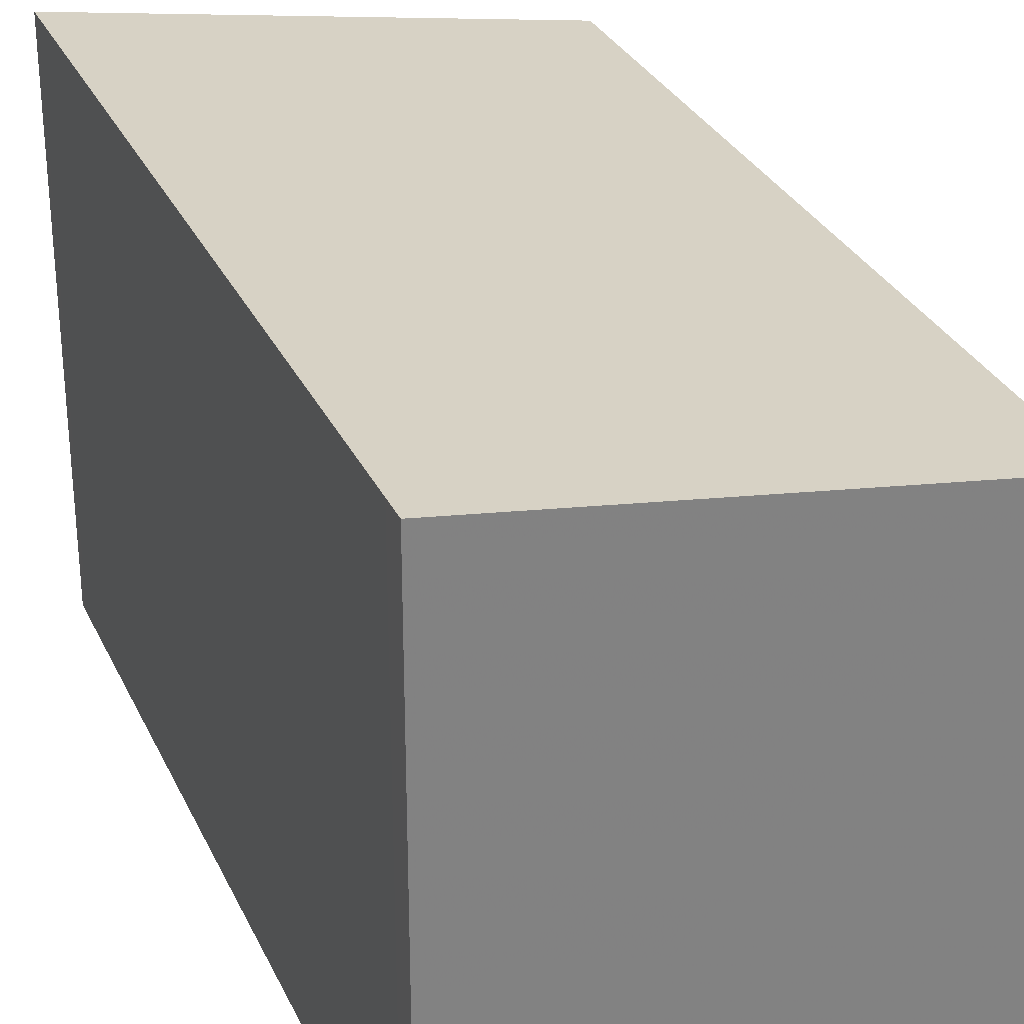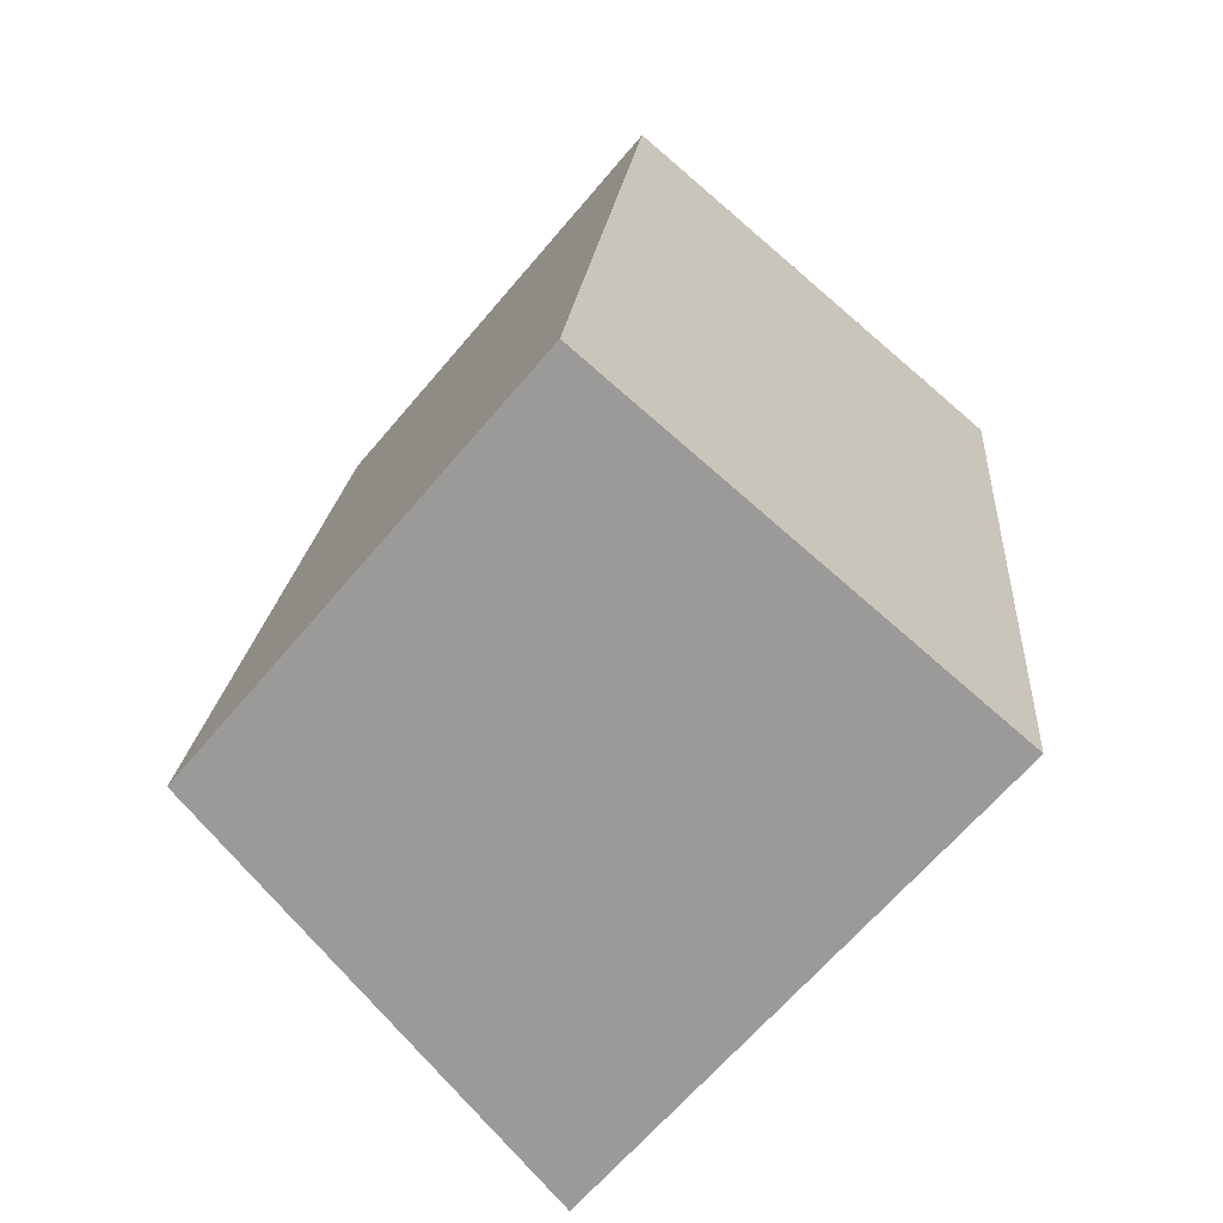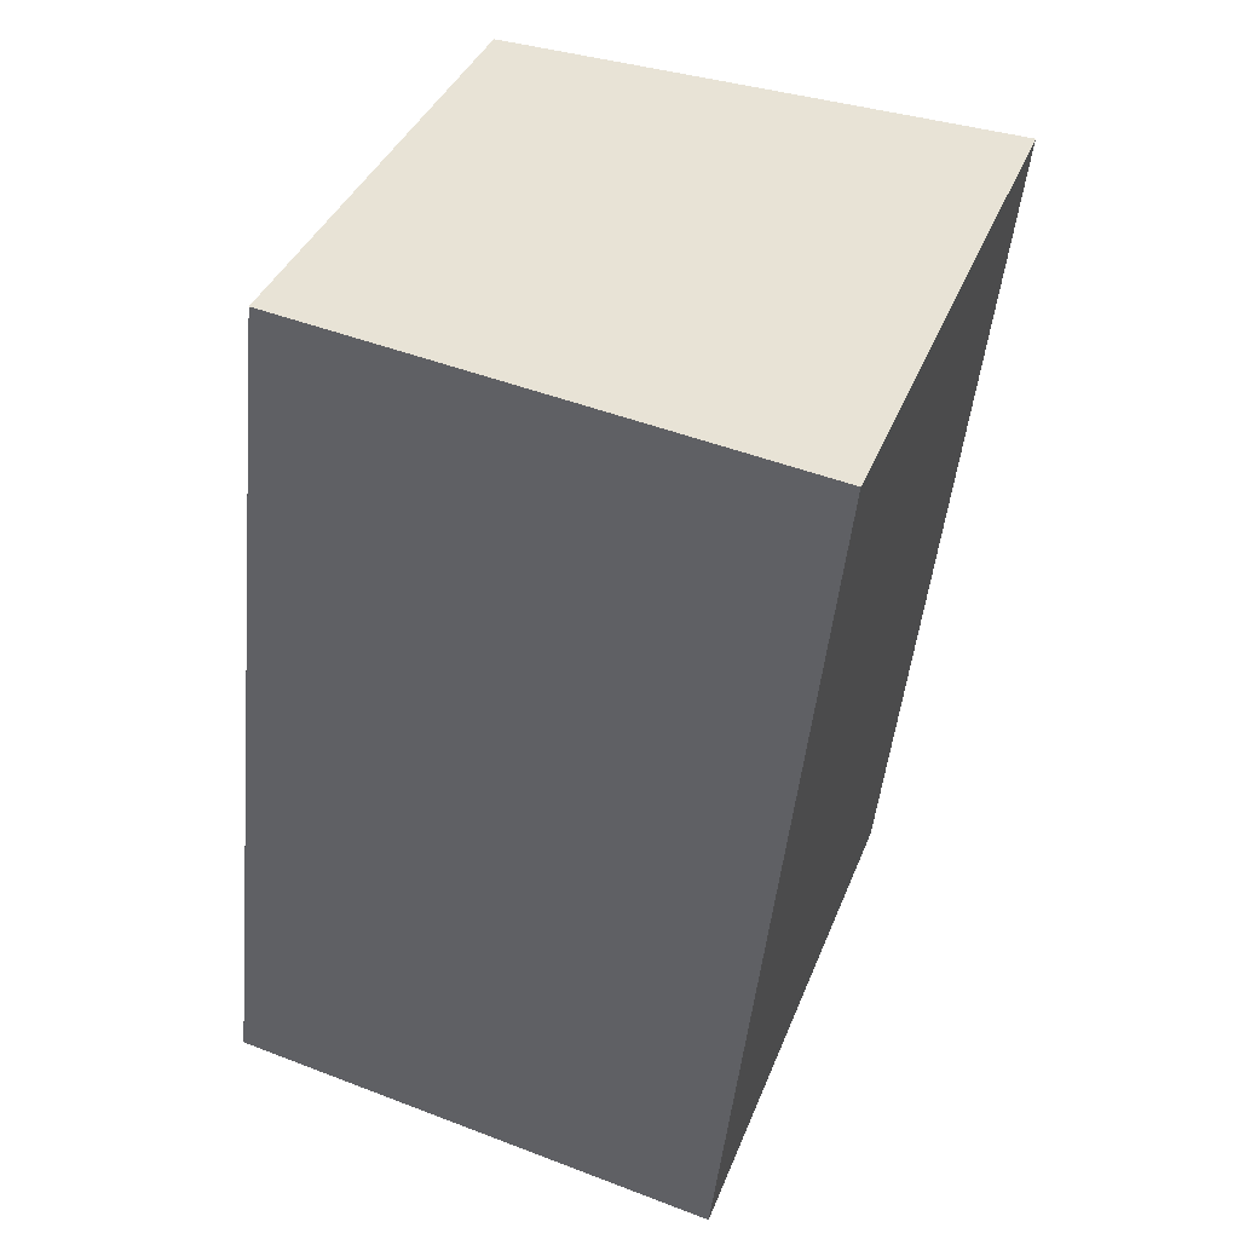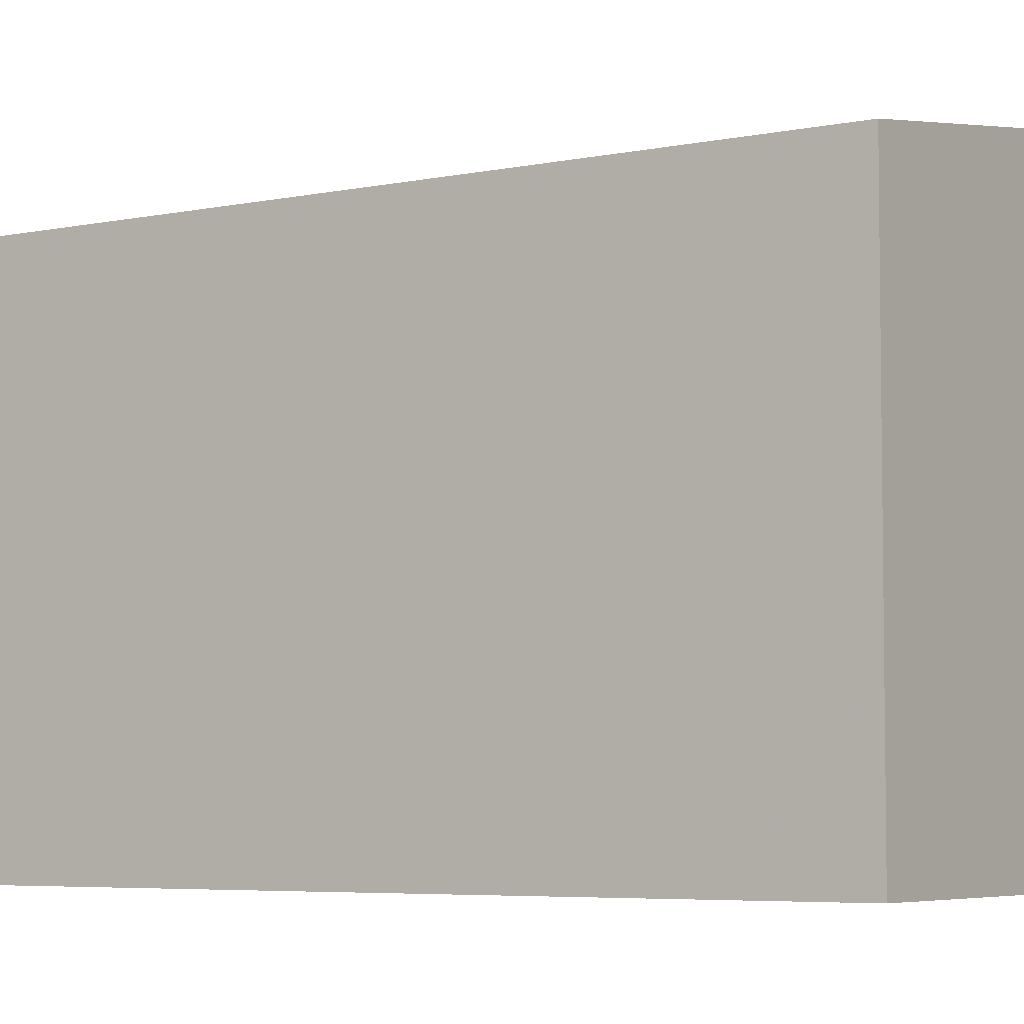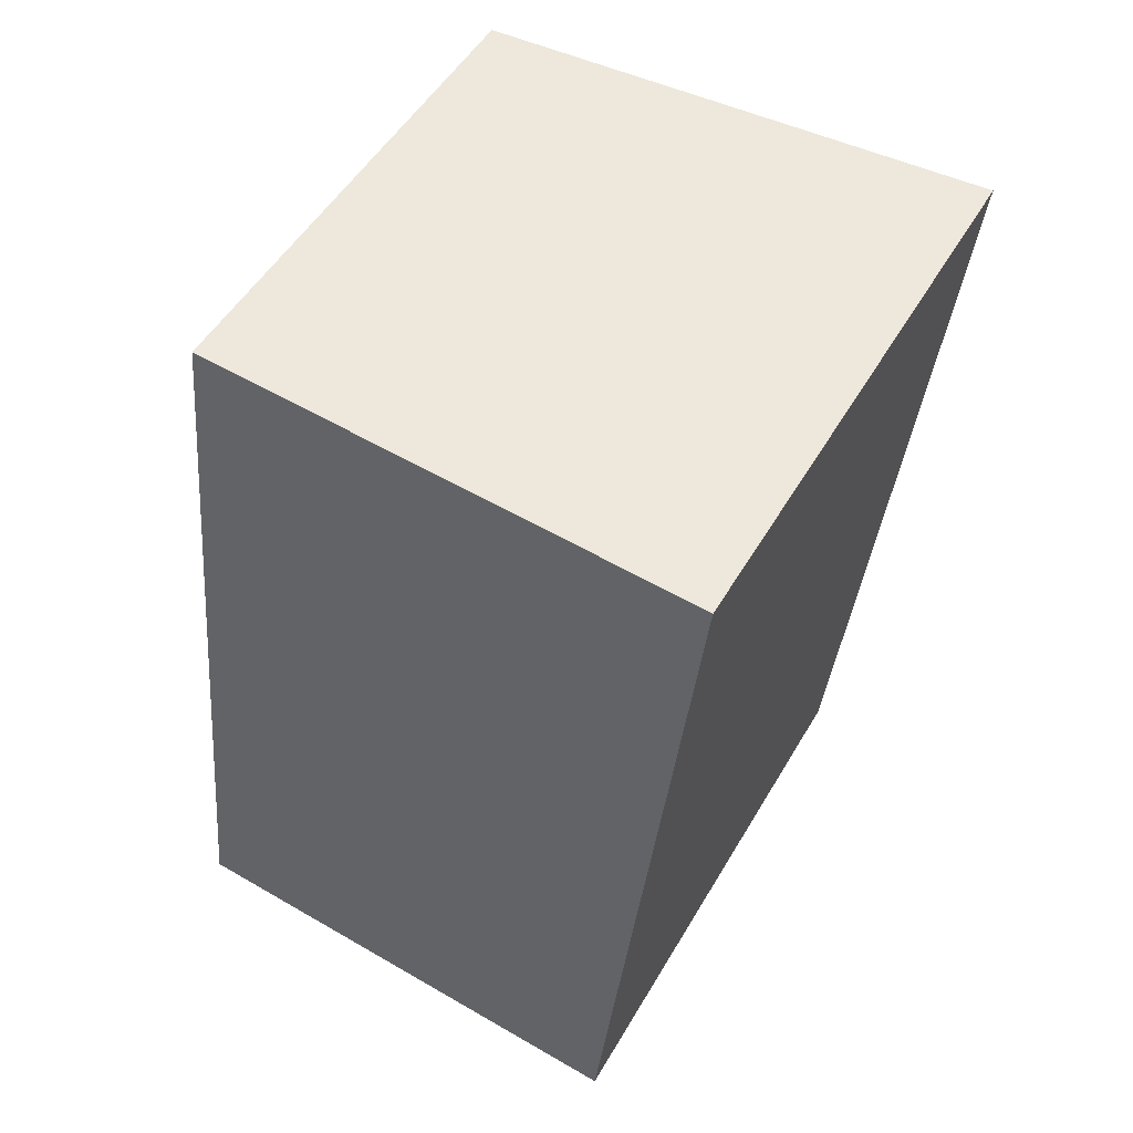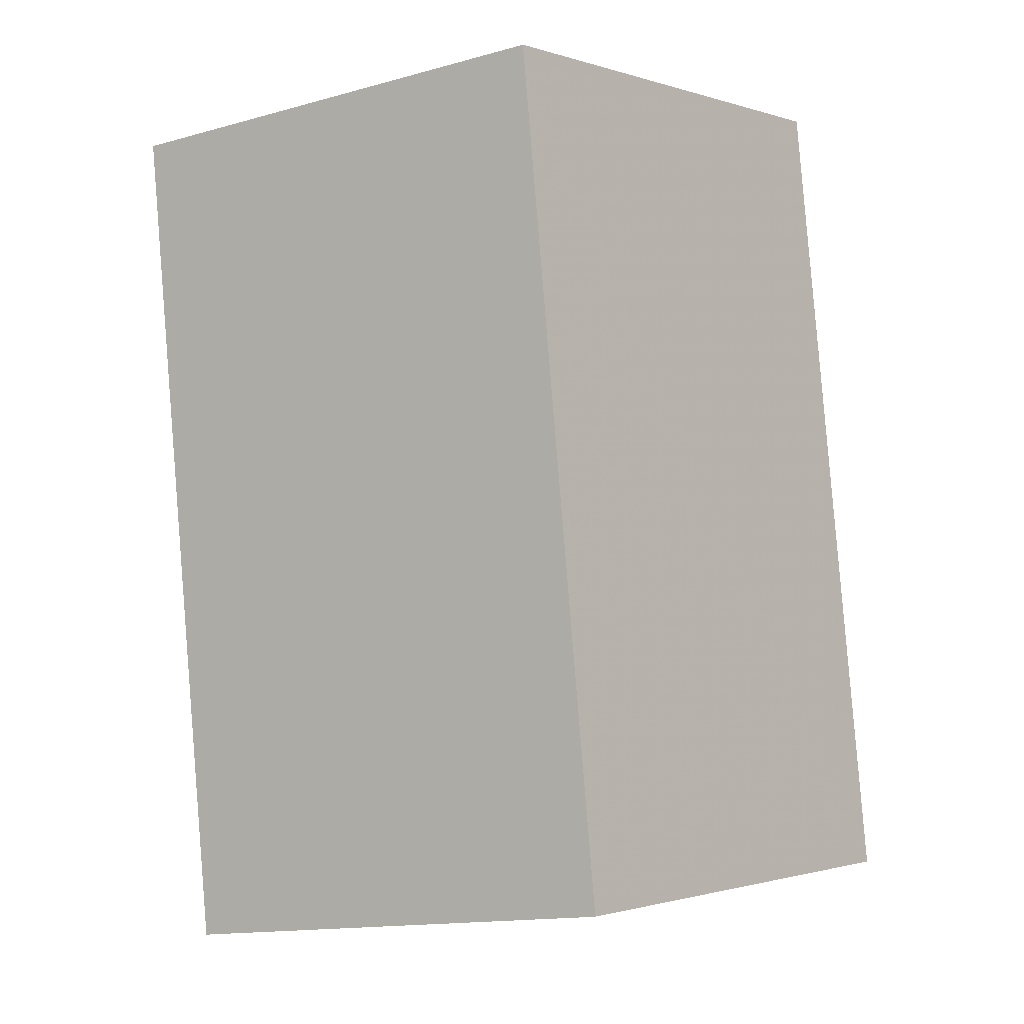
<metadata>
{"format":"obj","ext":"obj","renderer":"f3d","projection":"perspective","resolution":1024,"background":"white","views":[{"elev":30.1,"azim":-15.3,"up":"+Z"},{"elev":-65.4,"azim":139.8,"up":"+Y"},{"elev":38.4,"azim":-159.9,"up":"+Y"},{"elev":-5.3,"azim":129.5,"up":"+Z"},{"elev":50.4,"azim":-150.8,"up":"+Y"},{"elev":-1.3,"azim":41.3,"up":"+Y"}]}
</metadata>
<code>
v -1448 -1026 2.494
v -1446 -1026 2.161
v -1446 -1030 2.161
v -1448 -1030 2.493
v -1448 -1026 2.494
v -1446 -1026 2.161
v -1448 -1026 2.488
v -1448 -1026 2.488
v -1448 -1030 2.486
v -1448 -1030 2.493
v -1448 -1030 2.486
v -1446 -1030 2.161
v -1446 -1026 2.171
v -1446 -1030 2.171
v -1446 -1030 2.171
v -1446 -1026 2.171
v -1448 -1026 2.488
v -1448 -1026 2.494
v -1448 -1026 0
v -1448 -1026 0
v -1446 -1026 2.161
v -1446 -1026 2.161
v -1446 -1026 0
v -1446 -1026 -4.441e-16
v -1446 -1030 2.171
v -1446 -1030 2.161
v -1446 -1030 0
v -1446 -1030 0
v -1448 -1030 2.493
v -1448 -1030 2.493
v -1448 -1030 0
v -1448 -1030 0
v -1448 -1026 2.494
v -1448 -1026 2.494
v -1448 -1026 0
v -1448 -1026 0
v -1446 -1030 2.161
v -1446 -1026 2.161
v -1446 -1026 -4.441e-16
v -1446 -1030 0
v -1446 -1026 2.171
v -1448 -1026 2.488
v -1448 -1026 0
v -1446 -1026 4.441e-16
v -1448 -1030 2.493
v -1448 -1030 2.486
v -1448 -1030 0
v -1448 -1030 0
v -1448 -1026 2.494
v -1448 -1030 2.493
v -1448 -1030 0
v -1448 -1026 0
v -1446 -1030 2.161
v -1446 -1030 2.161
v -1446 -1030 0
v -1446 -1030 0
v -1448 -1030 2.486
v -1446 -1030 2.171
v -1446 -1030 0
v -1448 -1030 0
v -1446 -1026 2.161
v -1446 -1026 2.171
v -1446 -1026 4.441e-16
v -1446 -1026 0
v -1448 -1026 0
v -1446 -1026 0
v -1446 -1030 0
v -1448 -1030 0
f 15 9 11 14
f 13 7 8 16
f 7 5 1 8
f 11 9 4 10
f 10 5 7 11
f 14 11 7 13
f 13 6 12 14
f 14 12 3 15
f 16 2 6 13
f 18 19 20 17
f 22 23 24 21
f 26 27 28 25
f 30 31 32 29
f 34 35 36 33
f 38 39 40 37
f 42 43 44 41
f 46 47 48 45
f 50 51 52 49
f 54 55 56 53
f 58 59 60 57
f 62 63 64 61
f 66 67 68 65

</code>
